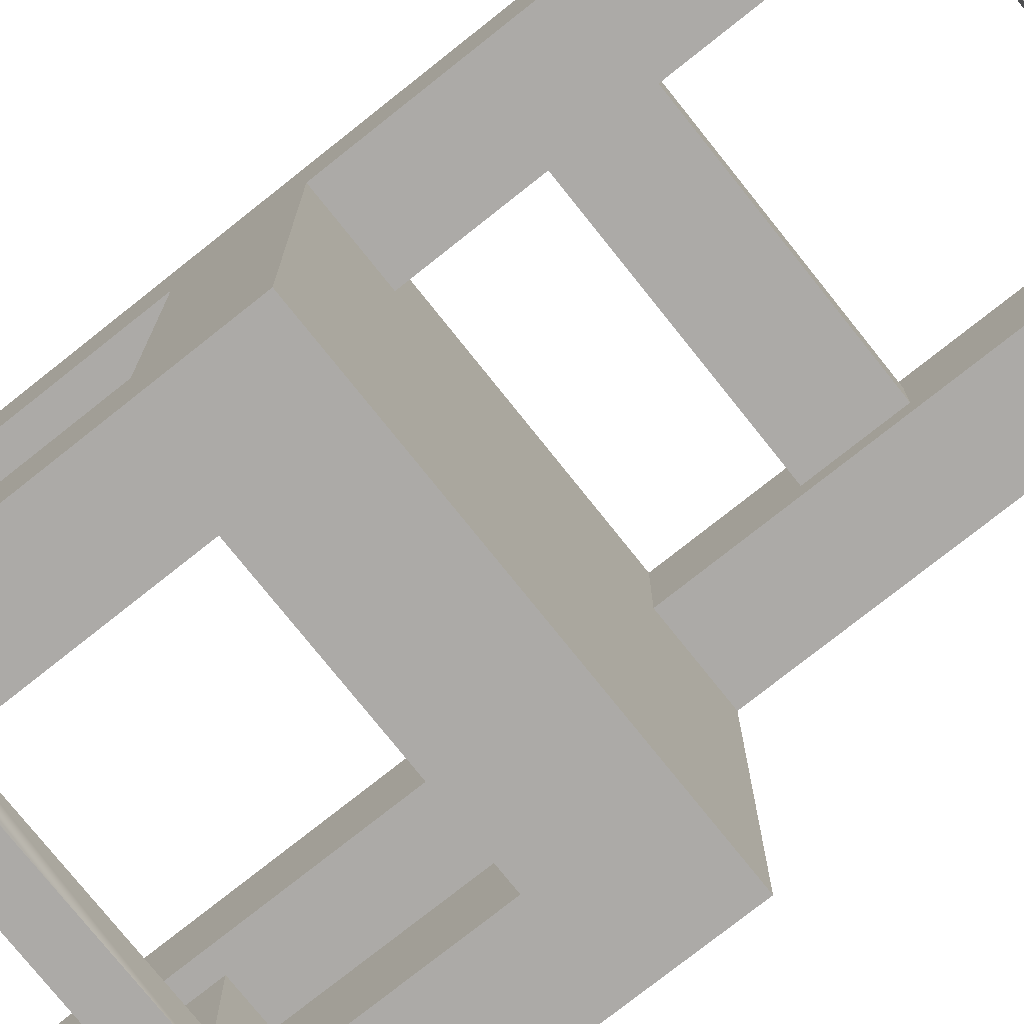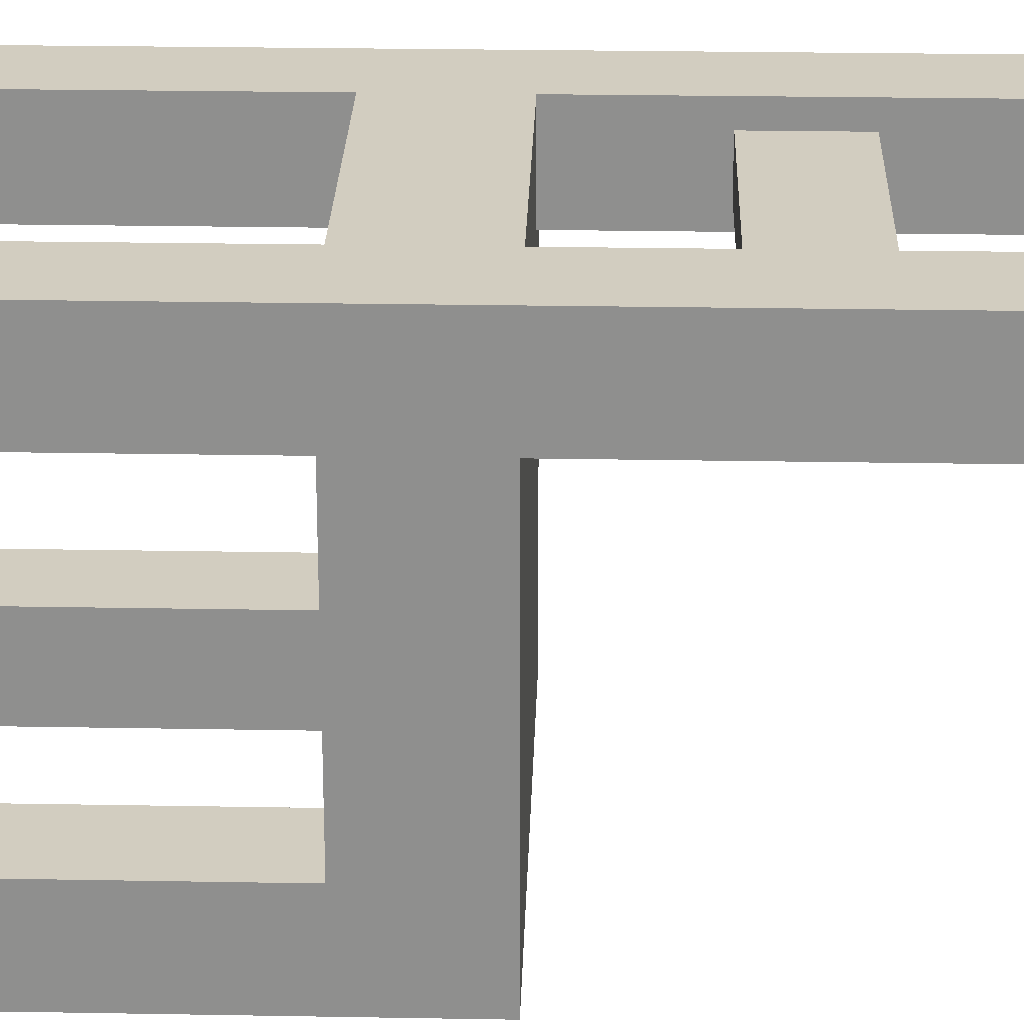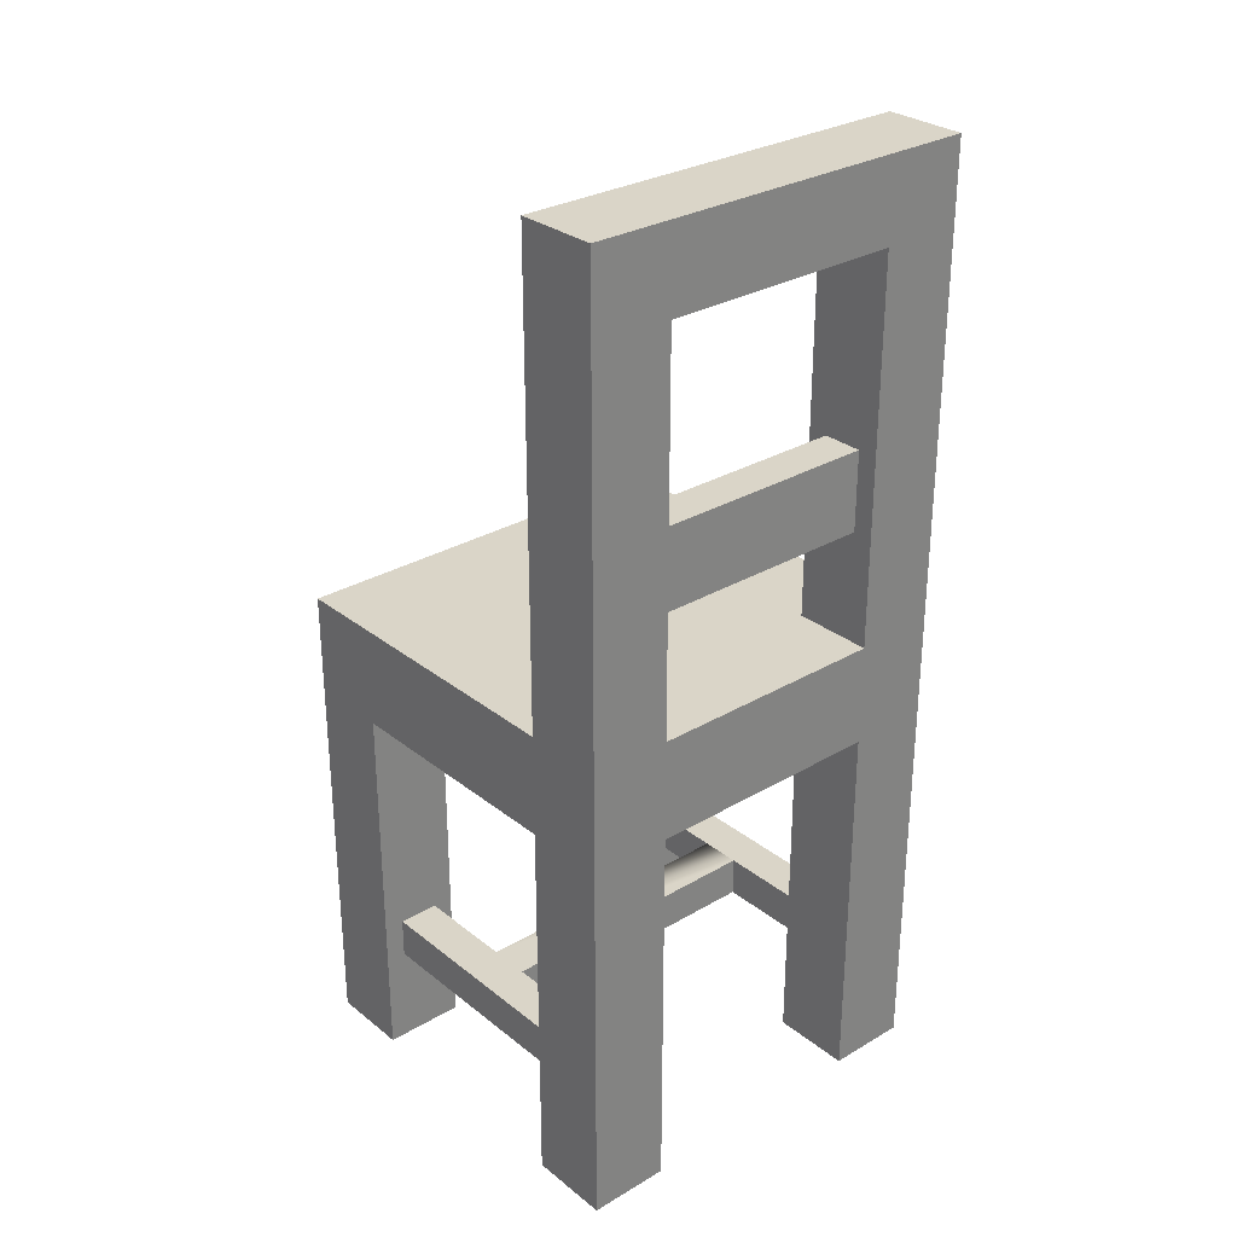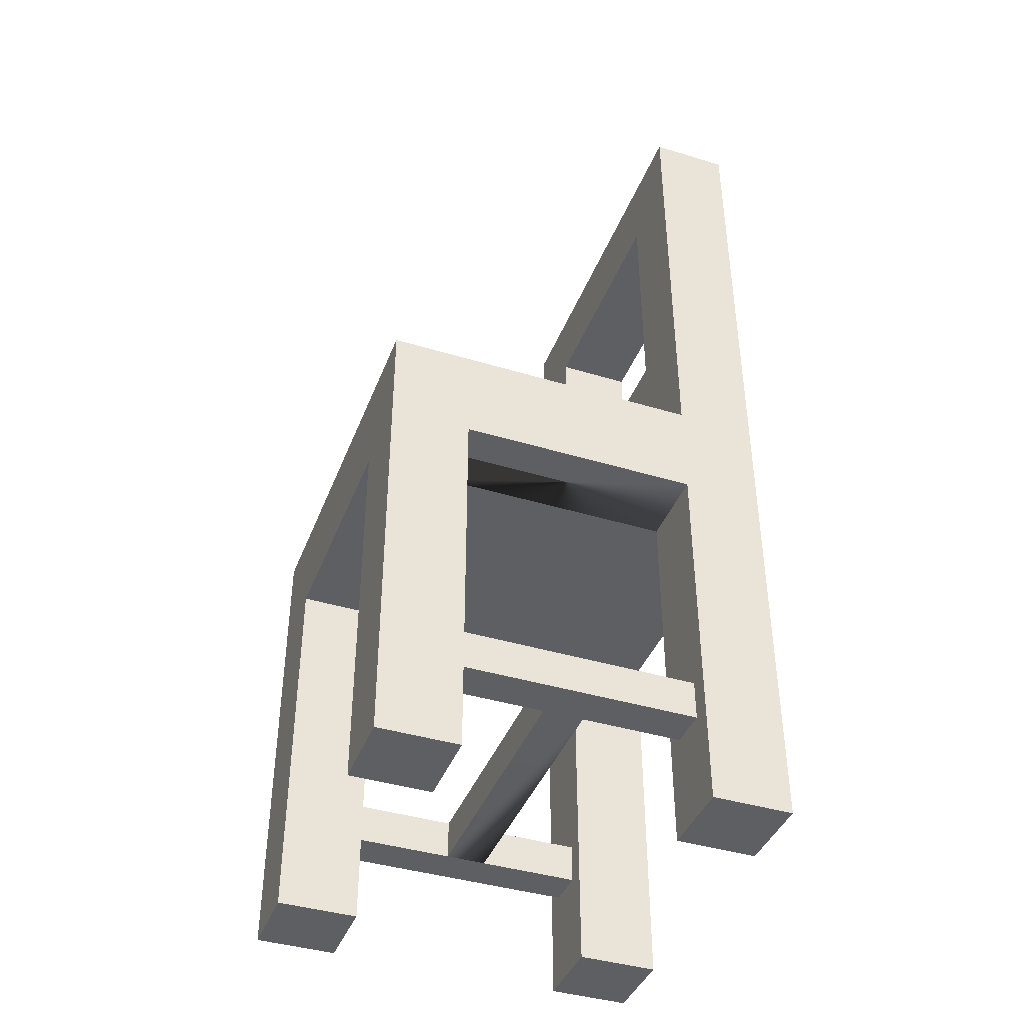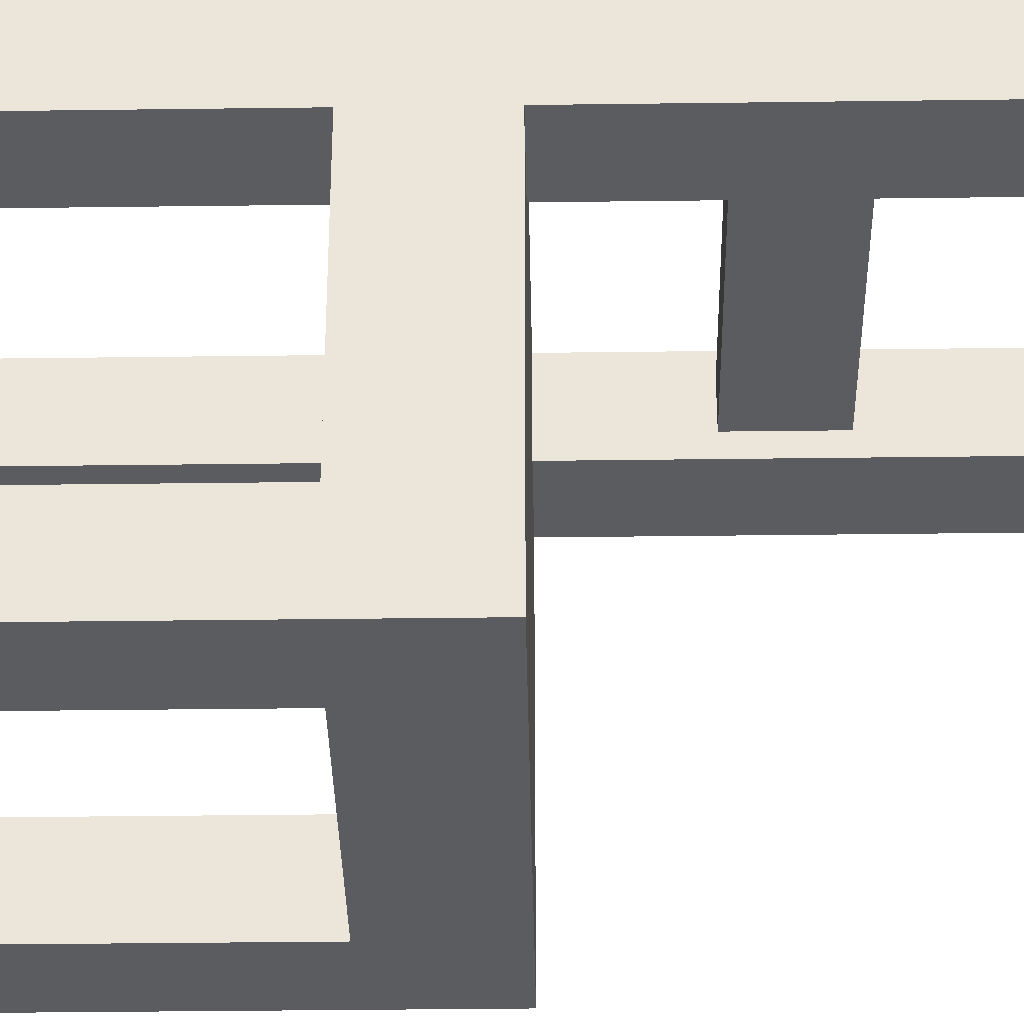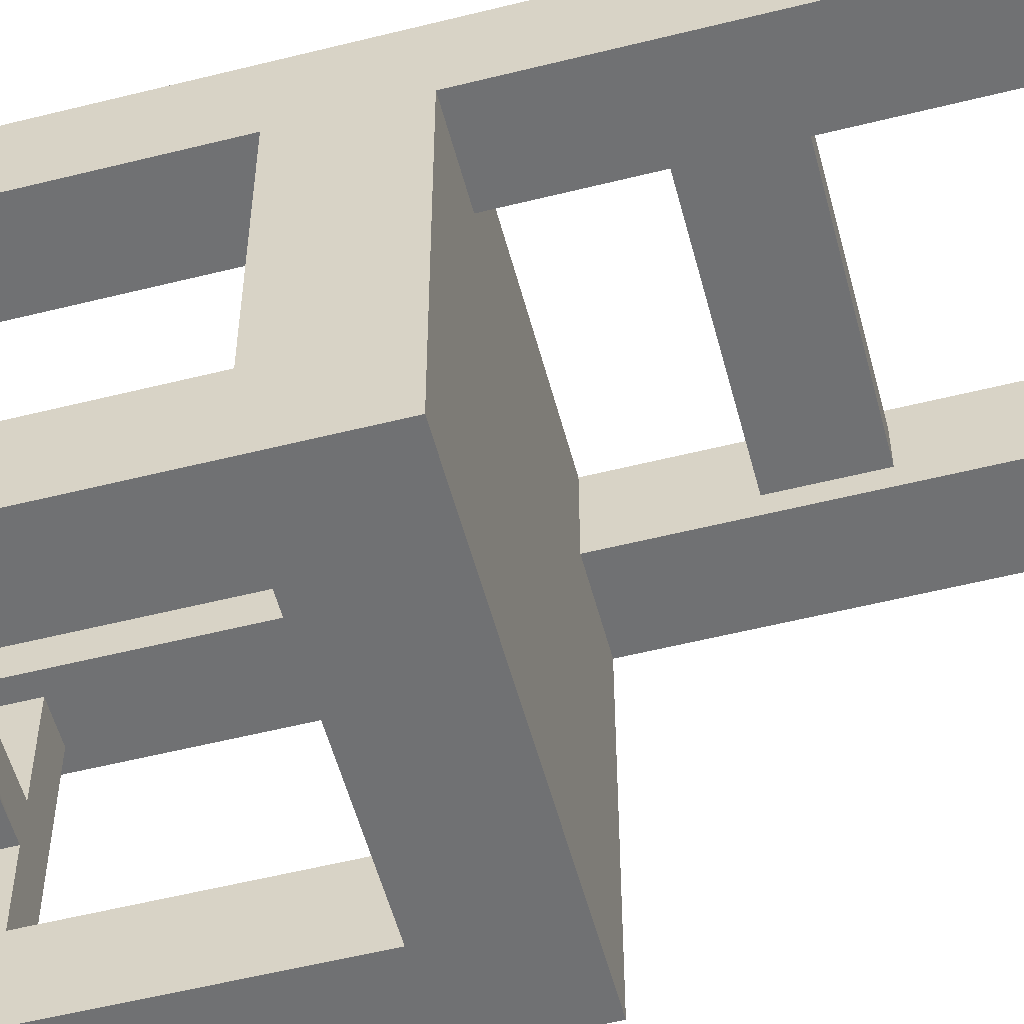
<metadata>
{"format":"obj","ext":"obj","renderer":"f3d","projection":"perspective","resolution":1024,"background":"white","views":[{"elev":-76.0,"azim":128.5,"up":"+Z"},{"elev":24.5,"azim":91.7,"up":"+Z"},{"elev":29.4,"azim":-40.9,"up":"+Y"},{"elev":-41.2,"azim":-110.2,"up":"+Y"},{"elev":-34.8,"azim":91.0,"up":"+Z"},{"elev":-55.2,"azim":104.8,"up":"+Z"}]}
</metadata>
<code>
o chair
v -1.36 0.4 0.88
v -0.24 0.4 0.88
v -0.24 0.56 0.88
v -1.36 0.56 0.88
v -1.28 0 0
v -1.28 -0 0.32
v -1.6 -0 0.32
v -1.6 0 0
v -0.32 2.36 1.36
v -0.32 3.44 1.28
v -0.32 1.92 1.28
v -0.32 1.92 1.6
v -0.32 2.36 1.52
v -0.32 2.68 1.52
v -0.32 2.68 1.36
v -0.32 3.44 1.6
v -0.24 0.4 0.72
v -1.36 0.4 0.72
v -1.36 0.56 0.72
v -0.24 0.56 0.72
v 0 1.92 1.28
v 0 1.92 0
v -1.6 1.92 0
v -1.28 1.92 1.28
v -1.6 1.92 1.28
v -1.28 1.92 1.6
v -1.28 2.36 1.52
v -1.28 2.68 1.52
v -1.6 1.52 1.28
v -1.6 -0 1.28
v -1.6 -0 1.6
v -1.6 3.76 1.28
v -1.6 3.76 1.6
v -1.6 1.52 0.32
v -1.28 1.52 0.32
v -1.28 1.52 1.28
v -1.28 1.52 0
v -1.28 1.52 1.6
v -0.32 1.52 0
v -0.32 1.52 0.32
v -0.32 1.52 1.28
v -0.32 1.52 1.6
v 0 1.52 0.32
v 0 1.52 1.28
v -1.28 2.68 1.36
v -0.32 -0 1.6
v 0 -0 1.6
v 0 3.76 1.6
v -1.28 3.44 1.6
v -1.28 -0 1.6
v 0 0 0
v -0.32 0 0
v -1.28 2.36 1.36
v 0 3.76 1.28
v 0 -0 1.28
v -0.32 -0 1.28
v -1.28 3.44 1.28
v 0 -0 0.32
v -0.32 -0 0.32
v -1.28 -0 1.28
v -1.52 0.56 0.32
v -1.52 0.4 0.32
v -1.52 0.4 1.28
v -1.52 0.56 1.28
v -1.36 0.56 1.28
v -1.36 0.4 1.28
v -0.08 0.4 0.32
v -0.08 0.56 0.32
v -0.24 0.56 0.32
v -0.24 0.4 0.32
v -1.28 0.4 0.32
v -1.36 0.4 0.32
v -1.36 0.56 0.32
v -0.24 0.56 1.28
v -0.24 0.4 1.28
v -0.08 0.56 1.28
v -0.08 0.4 1.28
f 1 2 3
f 3 4 1
f 5 6 7
f 7 8 5
f 9 10 11
f 11 12 9
f 12 13 9
f 12 14 13
f 10 9 15
f 15 16 10
f 15 14 16
f 14 12 16
f 17 18 19
f 19 20 17
f 21 22 23
f 23 11 21
f 23 12 11
f 23 24 12
f 23 25 24
f 12 24 26
f 27 13 14
f 14 28 27
f 29 30 31
f 31 25 29
f 31 32 25
f 31 33 32
f 34 29 25
f 34 25 23
f 7 34 23
f 23 8 7
f 35 36 29
f 29 34 35
f 36 35 37
f 38 36 37
f 38 37 39
f 38 39 40
f 38 40 41
f 41 42 38
f 41 40 43
f 43 44 41
f 14 15 45
f 45 28 14
f 46 47 48
f 48 42 46
f 48 12 42
f 12 38 42
f 48 16 12
f 48 49 16
f 38 12 26
f 38 26 33
f 26 49 33
f 49 48 33
f 38 33 31
f 31 50 38
f 5 8 23
f 23 37 5
f 23 39 37
f 39 23 22
f 39 22 51
f 51 52 39
f 15 9 53
f 53 45 15
f 9 13 27
f 27 53 9
f 48 54 32
f 32 33 48
f 55 47 46
f 46 56 55
f 24 25 32
f 32 57 24
f 32 10 57
f 32 54 10
f 10 54 21
f 21 11 10
f 51 58 59
f 59 52 51
f 10 16 49
f 49 57 10
f 45 24 57
f 57 49 45
f 49 28 45
f 49 27 28
f 24 45 53
f 53 26 24
f 53 27 26
f 27 49 26
f 60 36 38
f 38 50 60
f 60 50 31
f 31 30 60
f 21 54 48
f 48 44 21
f 48 55 44
f 48 47 55
f 21 44 43
f 22 21 43
f 43 51 22
f 51 43 58
f 61 62 63
f 63 64 61
f 63 60 30
f 30 29 63
f 29 64 63
f 29 65 64
f 60 63 66
f 66 36 60
f 66 65 36
f 65 29 36
f 67 59 58
f 58 43 67
f 43 68 67
f 43 69 68
f 59 67 70
f 70 40 59
f 70 69 40
f 69 43 40
f 39 52 59
f 59 40 39
f 41 56 46
f 46 42 41
f 5 37 35
f 35 6 5
f 35 71 6
f 72 73 19
f 19 18 72
f 72 71 35
f 35 73 72
f 35 61 73
f 71 72 62
f 71 62 7
f 7 6 71
f 62 34 7
f 62 61 34
f 61 35 34
f 1 4 65
f 65 66 1
f 69 70 17
f 17 20 69
f 74 3 2
f 2 75 74
f 75 55 56
f 56 41 75
f 41 74 75
f 41 76 74
f 55 75 77
f 77 44 55
f 77 76 44
f 76 41 44
f 67 77 75
f 75 70 67
f 75 2 70
f 2 17 70
f 17 2 1
f 1 18 17
f 63 18 1
f 1 66 63
f 18 63 62
f 62 72 18
f 67 68 76
f 76 77 67
f 76 68 69
f 69 74 76
f 69 20 74
f 20 3 74
f 3 20 19
f 19 4 3
f 61 4 19
f 19 73 61
f 4 61 64
f 64 65 4

</code>
